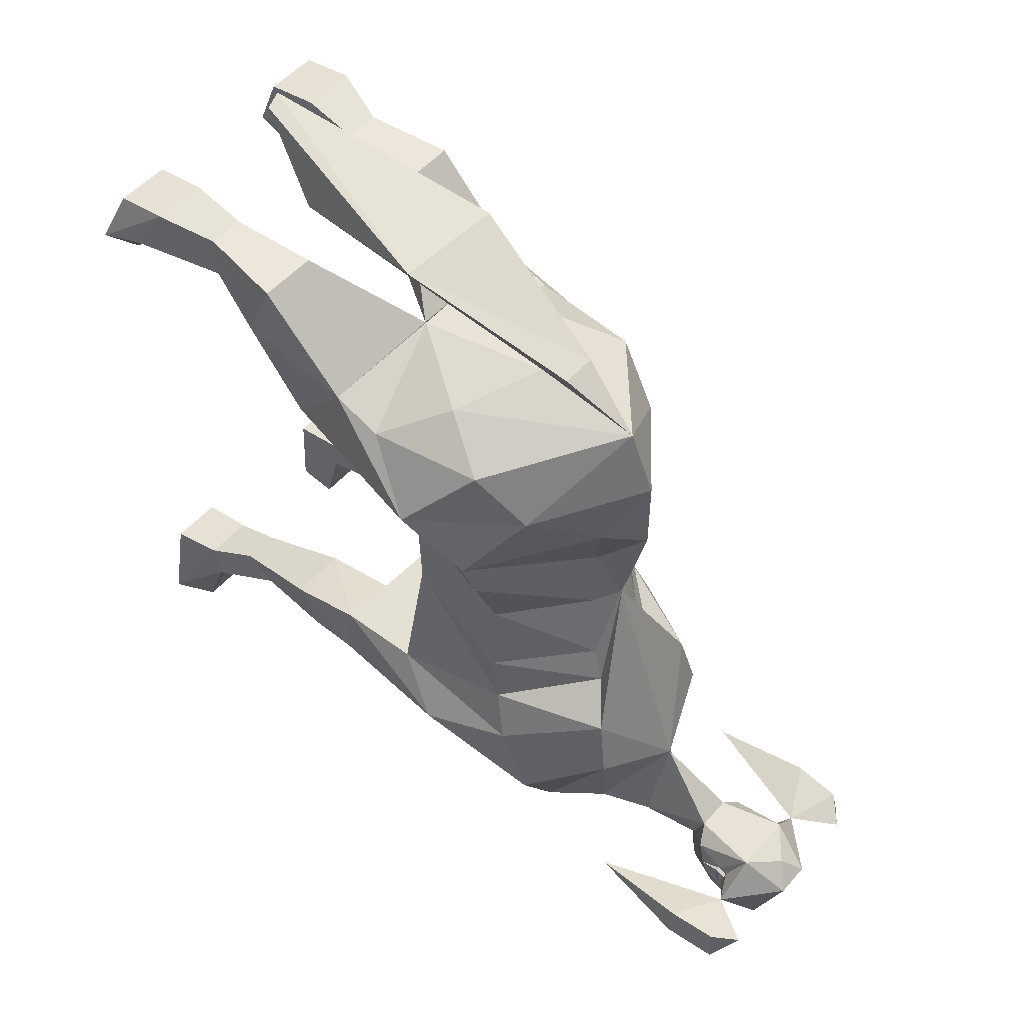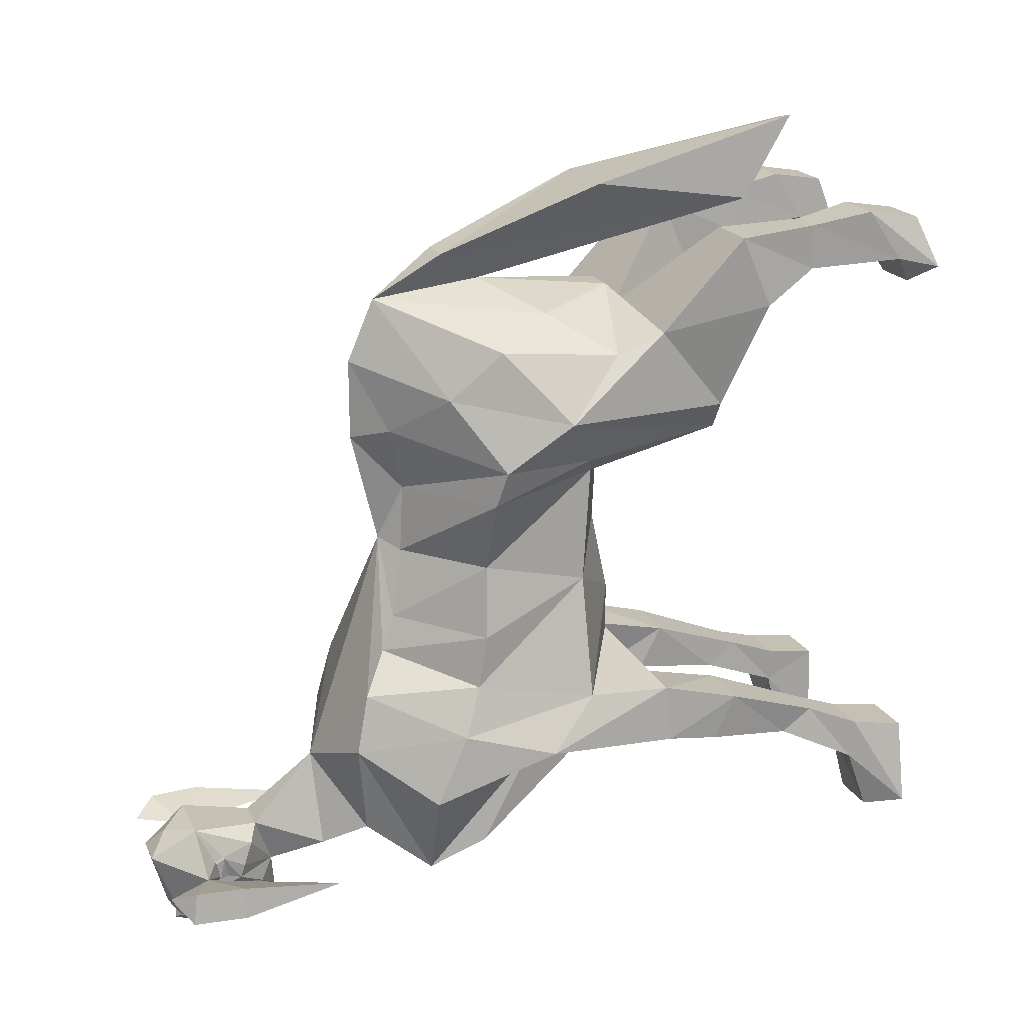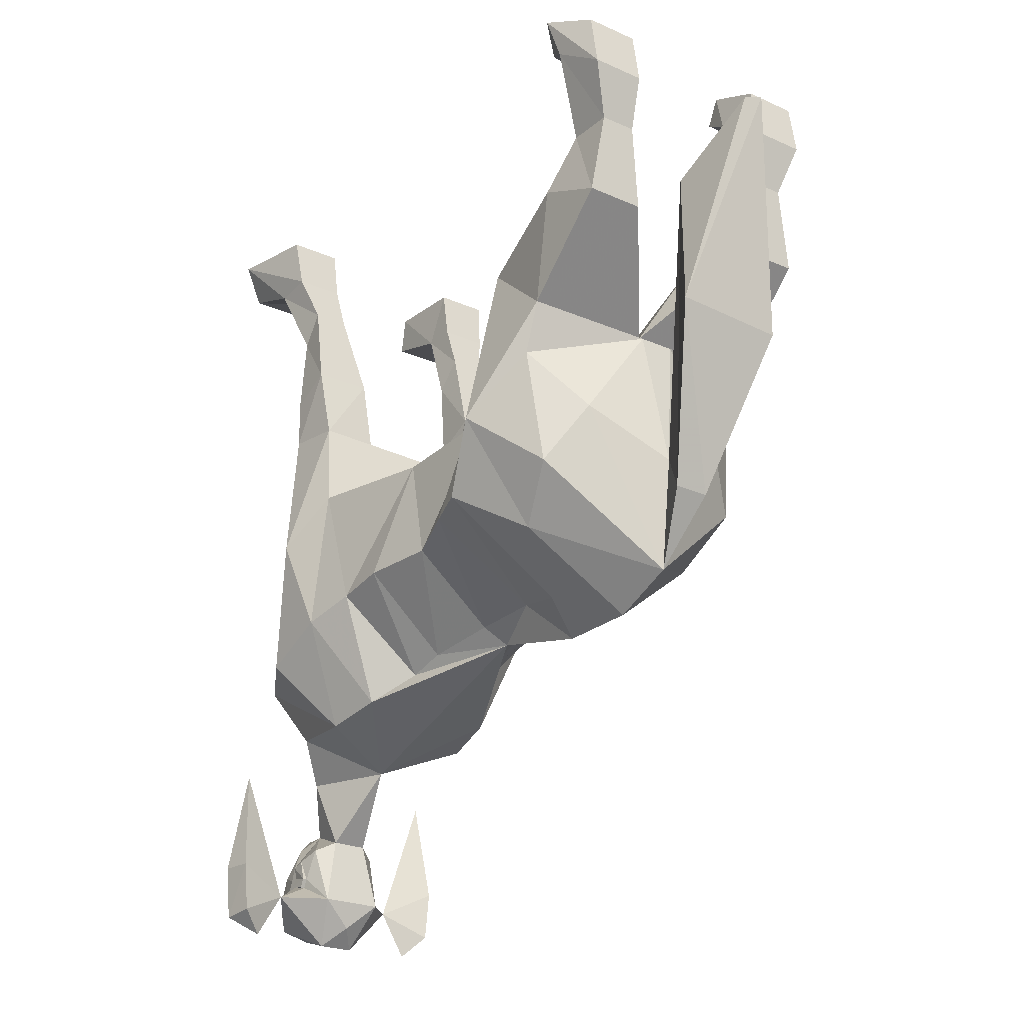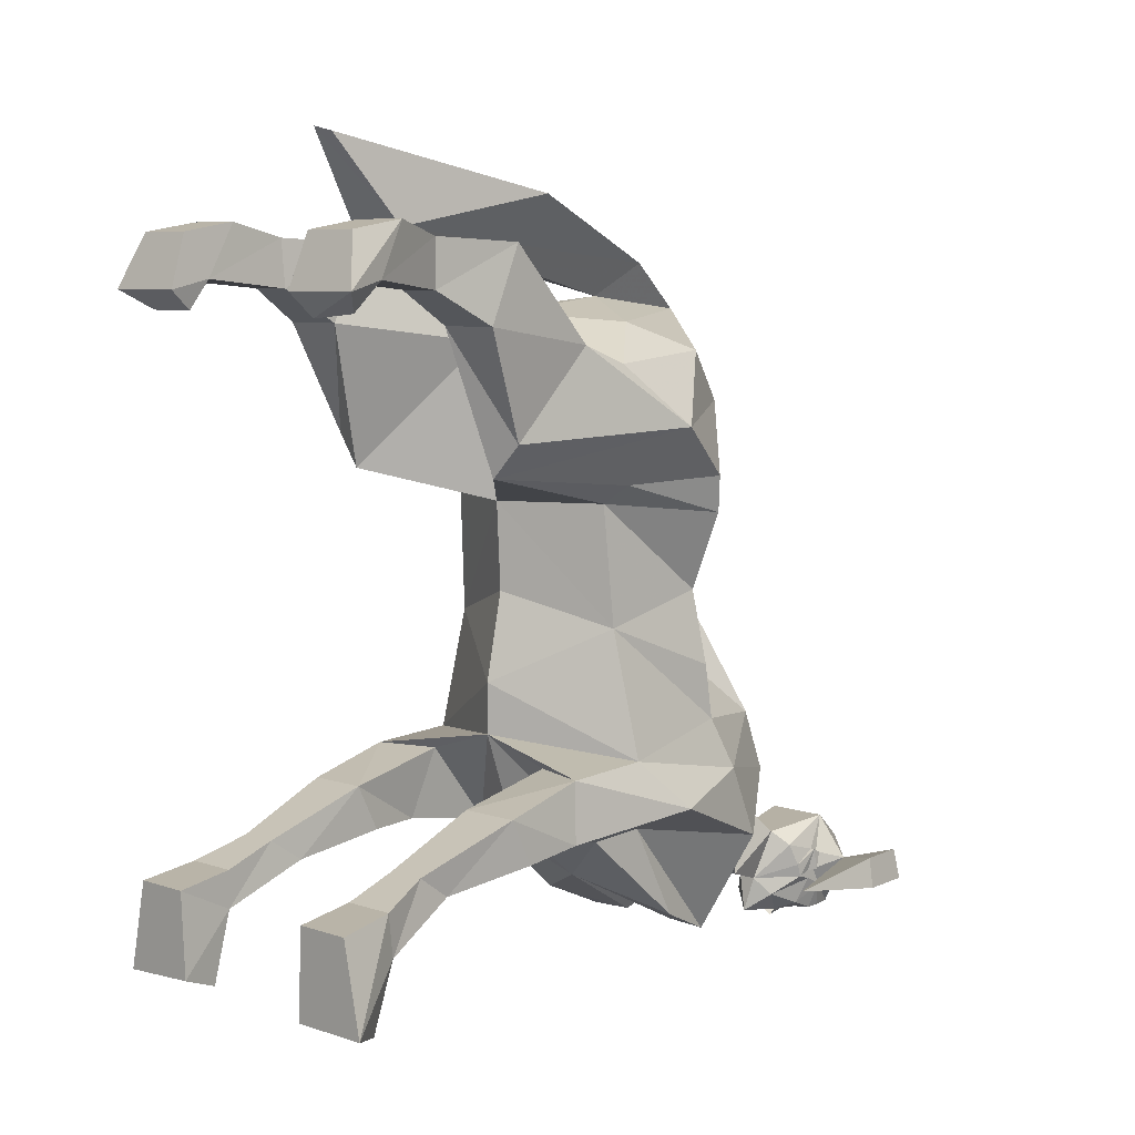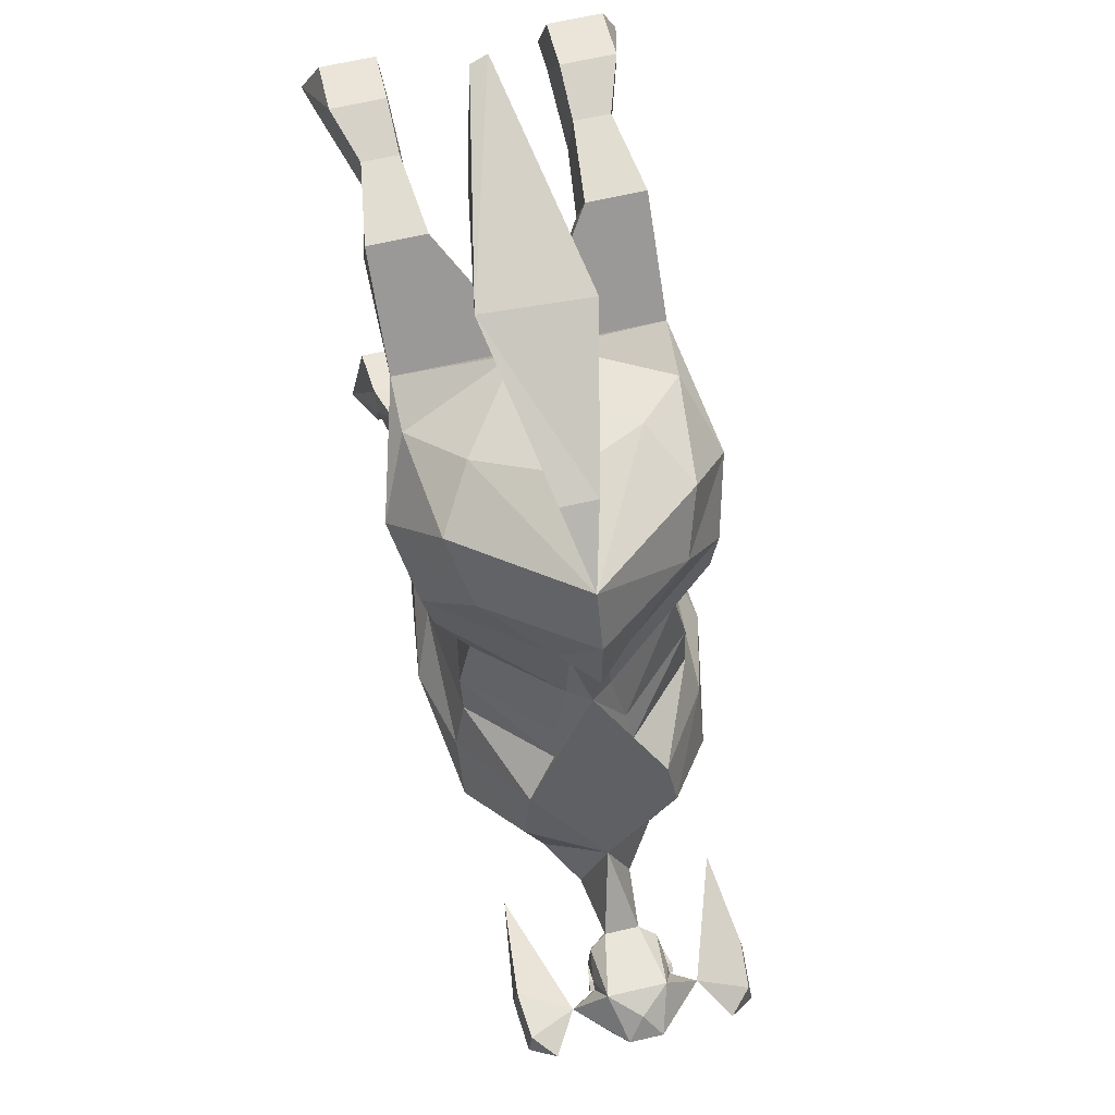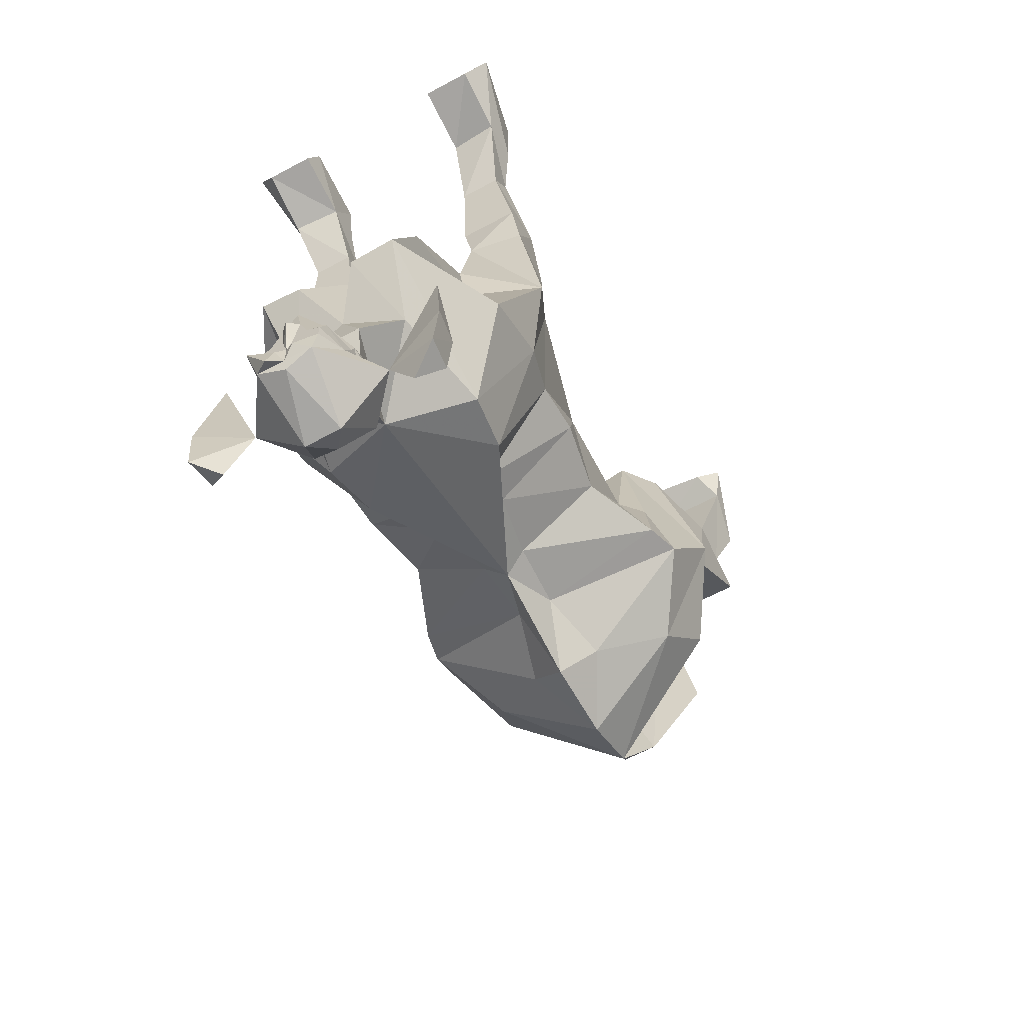
<metadata>
{"format":"obj","ext":"obj","renderer":"f3d","projection":"perspective","resolution":1024,"background":"white","views":[{"elev":52.7,"azim":-49.9,"up":"+Z"},{"elev":19.7,"azim":70.0,"up":"+Z"},{"elev":-24.2,"azim":-36.2,"up":"+Y"},{"elev":7.2,"azim":-136.8,"up":"+Z"},{"elev":65.7,"azim":-13.1,"up":"+Z"},{"elev":-61.8,"azim":-151.3,"up":"+Y"}]}
</metadata>
<code>
o npc/experiment/base
v 2 -162 -73
v 0 -153 -72
v 5 -157 -68
v 7 -164 -71
v 4 -167 -73
v 1 -169 -73
v 0 -163 -75
v 0 -168 -74
v -1 -169 -73
v -2 -162 -73
v -4 -167 -73
v -7 -164 -71
v -5 -157 -68
v -2 -154 -64
v 2 -154 -64
v -9 -163 -64
v -9 -162 -61
v -8 -160 -56
v -4 -158 -53
v -6 -142 -60
v 6 -142 -60
v 4 -158 -53
v 8 -160 -56
v 9 -162 -61
v 9 -163 -64
v -7 -169 -73
v -3 -171 -73
v -3 -172 -73
v -7 -172 -73
v -9 -170 -67
v -4 -168 -73
v 0 -172 -73
v -2 -173 -74
v -6 -177 -73
v -15 -172 -60
v -9 -168 -63
v -9 -166 -65
v -9 -166 -63
v -10 -167 -58
v -9 -167 -58
v -7 -173 -51
v 7 -173 -51
v 0 -143 -39
v -13 -133 -54
v 0 -129 -58
v 13 -133 -54
v 2 -172 -73
v 2 -173 -74
v 0 -177 -73
v 0 -179 -72
v -4 -183 -58
v -9 -169 -59
v -10 -168 -63
v 3 -171 -73
v 7 -169 -73
v 8 -170 -75
v 3 -178 -75
v 6 -177 -73
v 4 -183 -58
v 0 -179 -53
v 15 -172 -60
v 9 -169 -59
v 9 -167 -58
v 4 -168 -73
v 9 -166 -65
v 9 -170 -67
v 28 -166 -64
v 27 -166 -57
v 26 -177 -57
v 27 -178 -64
v 25 -143 -61
v 21 -182 -60
v 10 -168 -63
v 10 -167 -58
v 10 -169 -59
v 9 -168 -63
v 9 -166 -63
v -10 -169 -59
v -27 -178 -64
v -26 -177 -57
v -27 -166 -57
v -28 -166 -64
v -21 -182 -60
v -25 -143 -61
v -6 -38 88
v -2 -24 106
v 2 -23 107
v 6 -36 89
v 0 -100 74
v -4 -110 81
v -12 -73 95
v 12 -75 96
v 4 -110 81
v 0 -125 71
v -29 -63 -22
v -29 -82 -21
v 0 -67 -17
v -16 -67 -22
v -16 -45 -27
v -29 -45 -27
v -30 -62 -35
v -34 -93 -32
v -29 -113 -27
v -26 -109 -16
v -22 -82 6
v 0 -67 -6
v 29 -82 -21
v 29 -63 -22
v 16 -67 -22
v 17 -82 -40
v 0 -74 -37
v -17 -82 -40
v -18 -62 -37
v -16 -50 -37
v -17 -30 -40
v -18 -23 -35
v -26 -23 -35
v -26 -30 -40
v -29 -50 -37
v -18 -94 -39
v -29 -120 -43
v -18 -136 -32
v -16 -133 -19
v -9 -127 -11
v -26 -107 -4
v -23 -106 12
v -21 -80 32
v 0 -70 32
v 0 -71 13
v 22 -82 6
v 26 -109 -16
v 29 -113 -27
v 34 -93 -32
v 30 -62 -35
v 29 -45 -27
v 16 -45 -27
v 18 -62 -37
v 18 -94 -39
v 18 -105 -60
v 0 -93 -52
v -18 -105 -60
v -16 -118 -66
v 0 -125 14
v -8 -124 -3
v -5 -121 12
v -30 -106 29
v -26 -82 36
v -20 -49 39
v 0 -66 65
v 20 -49 39
v 21 -80 32
v -29 -13 -48
v -18 -12 -47
v -18 -12 -39
v -29 -12 -39
v -34 0 -60
v -30 0 -41
v -18 0 -41
v -17 0 -60
v -18 -8 -62
v -29 -8 -62
v 29 -50 -37
v 26 -30 -40
v 26 -23 -35
v 18 -23 -35
v 17 -30 -40
v 16 -50 -37
v 29 -120 -43
v 16 -118 -66
v 7 -119 -66
v -6 -119 -66
v 18 -136 -32
v 29 -12 -39
v 29 -13 -48
v 34 0 -60
v 30 0 -41
v 18 -12 -39
v 18 -12 -47
v 29 -8 -62
v 18 -8 -62
v 17 0 -59
v 18 0 -41
v -34 0 76
v -32 -9 78
v -30 -16 89
v -30 -4 87
v -18 -4 87
v -17 0 76
v -18 -5 71
v -29 -5 72
v -17 -9 78
v -17 -28 76
v -26 -28 76
v -26 -28 86
v -18 -16 89
v -29 -40 69
v -29 -47 85
v -16 -47 85
v -18 -28 86
v -16 -40 69
v 30 -16 89
v 32 -9 78
v 34 0 76
v 30 -4 87
v 18 -16 89
v 26 -28 86
v 26 -28 76
v 17 -28 76
v 17 -9 78
v 29 -5 72
v 18 -5 72
v 17 0 76
v 18 -4 87
v 18 -28 86
v 16 -47 85
v 29 -47 85
v 29 -40 69
v 16 -40 69
v 29 -66 65
v 36 -90 48
v 26 -50 46
v 4 -70 71
v 29 -77 61
v 26 -103 63
v 22 -114 52
v 32 -104 37
v 26 -82 36
v -4 -70 71
v -29 -66 65
v -29 -77 61
v -18 -90 69
v 18 -90 69
v 0 -131 57
v 8 -124 42
v 4 -120 27
v 30 -106 29
v -22 -114 52
v -26 -103 63
v -36 -90 48
v -32 -104 37
v -8 -124 42
v -26 -50 46
v -4 -120 27
v 0 -131 39
v 5 -121 12
v 23 -106 12
v 26 -107 -4
v 9 -127 -11
v 16 -133 -19
v 8 -124 -3
f 1 2 3
f 1 3 4
f 1 4 5
f 1 5 6
f 1 6 7
f 7 6 8
f 7 8 9
f 7 9 10
f 10 9 11
f 10 11 12
f 10 12 13
f 10 13 2
f 10 2 1
f 14 15 2
f 14 2 13
f 14 13 16
f 14 16 17
f 14 17 18
f 14 18 19
f 14 19 20
f 14 20 15
f 15 20 21
f 15 21 22
f 15 22 23
f 15 23 24
f 15 24 25
f 15 25 3
f 15 3 2
f 26 27 28
f 26 28 29
f 26 29 30
f 26 30 12
f 26 12 11
f 26 11 31
f 26 31 9
f 26 9 27
f 27 9 28
f 28 9 32
f 28 32 33
f 28 33 29
f 29 33 34
f 29 34 30
f 30 34 35
f 30 35 36
f 30 36 37
f 30 37 12
f 12 37 13
f 13 37 16
f 16 37 38
f 16 38 39
f 16 39 17
f 17 39 40
f 17 40 18
f 18 40 41
f 18 41 19
f 19 41 42
f 19 42 22
f 19 22 43
f 19 43 20
f 20 43 44
f 20 44 45
f 20 45 21
f 21 45 46
f 21 46 43
f 21 43 22
f 11 9 31
f 8 32 9
f 32 8 6
f 32 6 47
f 32 47 48
f 32 48 49
f 32 49 33
f 33 49 34
f 34 49 50
f 34 50 51
f 34 51 35
f 35 51 41
f 35 41 52
f 35 52 36
f 36 52 53
f 36 53 38
f 36 38 38
f 36 38 37
f 47 54 55
f 47 55 56
f 47 56 48
f 48 56 57
f 48 57 49
f 49 57 58
f 49 58 50
f 50 58 59
f 50 59 51
f 51 59 60
f 51 60 41
f 41 60 42
f 42 60 59
f 42 59 61
f 42 61 62
f 42 62 63
f 42 63 23
f 42 23 22
f 54 47 6
f 54 6 55
f 55 6 64
f 55 64 5
f 55 5 4
f 55 4 65
f 55 65 56
f 56 65 66
f 56 66 58
f 56 58 57
f 64 6 5
f 67 68 69
f 67 69 70
f 67 70 61
f 67 61 71
f 67 71 68
f 68 71 61
f 68 61 69
f 69 61 72
f 69 72 70
f 70 72 61
f 73 74 75
f 73 75 62
f 73 62 76
f 73 76 77
f 73 77 74
f 74 77 25
f 74 25 24
f 74 24 63
f 74 63 75
f 75 63 62
f 25 77 77
f 25 77 65
f 25 65 3
f 3 65 4
f 77 77 76
f 77 76 65
f 65 76 66
f 66 76 61
f 66 61 58
f 58 61 59
f 78 39 53
f 78 53 52
f 78 52 40
f 78 40 39
f 38 53 39
f 38 38 16
f 24 23 63
f 61 76 62
f 41 40 52
f 79 80 81
f 79 81 82
f 79 82 35
f 79 35 83
f 79 83 80
f 80 83 35
f 80 35 81
f 81 35 84
f 81 84 82
f 82 84 35
f 85 86 87
f 85 87 88
f 85 88 89
f 85 89 89
f 85 89 90
f 85 90 91
f 85 91 86
f 86 91 87
f 87 91 92
f 87 92 88
f 88 92 93
f 88 93 89
f 89 93 94
f 89 94 90
f 90 94 93
f 90 93 91
f 91 93 92
f 95 96 97
f 95 97 98
f 95 98 99
f 95 99 100
f 95 100 101
f 95 101 102
f 95 102 96
f 96 102 103
f 96 103 104
f 96 104 105
f 96 105 106
f 96 106 97
f 97 106 107
f 97 107 108
f 97 108 109
f 97 109 110
f 97 110 111
f 97 111 112
f 97 112 98
f 98 112 113
f 98 113 99
f 99 113 114
f 99 114 115
f 99 115 116
f 99 116 117
f 99 117 100
f 100 117 118
f 100 118 119
f 100 119 101
f 101 119 113
f 101 113 102
f 102 113 112
f 102 112 120
f 102 120 121
f 102 121 103
f 103 121 122
f 103 122 123
f 103 123 104
f 104 123 124
f 104 124 125
f 104 125 105
f 105 125 126
f 105 126 127
f 105 127 128
f 105 128 129
f 105 129 106
f 106 129 130
f 106 130 107
f 107 130 131
f 107 131 132
f 107 132 133
f 107 133 108
f 108 133 134
f 108 134 135
f 108 135 136
f 108 136 109
f 109 136 137
f 109 137 110
f 110 137 133
f 110 133 138
f 110 138 139
f 110 139 140
f 110 140 111
f 111 140 112
f 112 140 141
f 112 141 120
f 120 141 142
f 120 142 121
f 121 142 122
f 122 142 44
f 122 44 43
f 122 43 123
f 123 43 143
f 123 143 124
f 124 143 144
f 124 144 125
f 125 144 126
f 126 144 145
f 126 145 146
f 126 146 127
f 127 146 147
f 127 147 148
f 127 148 128
f 128 148 149
f 128 149 150
f 128 150 151
f 128 151 130
f 128 130 129
f 119 114 113
f 114 119 115
f 115 119 118
f 115 118 152
f 115 152 153
f 115 153 116
f 116 153 154
f 116 154 117
f 117 154 155
f 117 155 152
f 117 152 118
f 156 152 155
f 156 155 157
f 156 157 158
f 156 158 159
f 156 159 160
f 156 160 161
f 156 161 152
f 152 161 153
f 153 161 160
f 153 160 159
f 153 159 158
f 153 158 154
f 154 158 157
f 154 157 155
f 134 162 135
f 135 162 163
f 135 163 164
f 135 164 136
f 136 164 165
f 136 165 166
f 136 166 167
f 136 167 137
f 137 167 162
f 137 162 134
f 137 134 133
f 133 168 138
f 138 168 169
f 138 169 139
f 139 169 170
f 139 170 140
f 140 170 45
f 140 45 171
f 140 171 141
f 141 171 142
f 142 171 44
f 44 171 45
f 133 132 168
f 168 132 172
f 168 172 169
f 169 172 46
f 169 46 170
f 170 46 45
f 173 174 175
f 173 175 176
f 173 176 177
f 173 177 164
f 173 164 174
f 174 164 163
f 174 163 166
f 174 166 178
f 174 178 179
f 174 179 175
f 175 179 180
f 175 180 181
f 175 181 182
f 175 182 176
f 176 182 177
f 177 182 178
f 177 178 165
f 177 165 164
f 181 178 182
f 178 181 180
f 178 180 179
f 166 165 178
f 162 167 166
f 162 166 163
f 183 184 185
f 183 185 186
f 183 186 187
f 183 187 188
f 183 188 189
f 183 189 190
f 183 190 184
f 184 190 191
f 184 191 192
f 184 192 193
f 184 193 194
f 184 194 185
f 185 194 195
f 185 195 186
f 186 195 187
f 187 195 191
f 187 191 188
f 188 191 189
f 189 191 190
f 193 196 197
f 193 197 194
f 194 197 198
f 194 198 199
f 194 199 195
f 195 199 191
f 191 199 192
f 192 199 198
f 192 198 200
f 192 200 196
f 192 196 193
f 201 202 203
f 201 203 204
f 201 204 205
f 201 205 206
f 201 206 202
f 202 206 207
f 202 207 208
f 202 208 209
f 202 209 210
f 202 210 203
f 203 210 211
f 203 211 212
f 203 212 213
f 203 213 204
f 204 213 205
f 205 213 209
f 205 209 214
f 205 214 206
f 206 214 215
f 206 215 216
f 206 216 207
f 207 216 217
f 207 217 208
f 208 217 218
f 208 218 215
f 208 215 214
f 208 214 209
f 212 209 213
f 209 212 211
f 209 211 210
f 219 220 221
f 219 221 217
f 219 217 216
f 219 216 149
f 219 149 222
f 219 222 223
f 219 223 220
f 220 223 224
f 220 224 225
f 220 225 226
f 220 226 227
f 220 227 150
f 220 150 221
f 221 150 218
f 221 218 217
f 128 222 149
f 128 149 228
f 228 149 229
f 228 229 230
f 228 230 231
f 228 231 89
f 228 89 222
f 222 89 232
f 222 232 223
f 223 232 224
f 224 232 94
f 224 94 225
f 225 94 233
f 225 233 234
f 225 234 226
f 226 234 235
f 226 235 236
f 226 236 227
f 227 236 151
f 227 151 150
f 150 149 218
f 218 149 215
f 215 149 216
f 237 238 239
f 237 239 240
f 237 240 241
f 237 241 233
f 237 233 94
f 237 94 238
f 238 94 231
f 238 231 230
f 238 230 239
f 239 230 229
f 239 229 242
f 239 242 148
f 239 148 147
f 239 147 240
f 240 147 146
f 240 146 243
f 240 243 241
f 241 243 244
f 241 244 233
f 233 244 234
f 234 244 235
f 235 244 143
f 235 143 245
f 235 245 236
f 236 245 246
f 236 246 151
f 151 246 130
f 130 246 247
f 130 247 131
f 131 247 248
f 131 248 249
f 131 249 132
f 132 249 172
f 172 249 43
f 172 43 46
f 200 149 148
f 200 148 242
f 200 242 196
f 196 242 229
f 196 229 197
f 197 229 149
f 197 149 198
f 198 149 200
f 248 250 143
f 248 143 249
f 249 143 43
f 143 145 144
f 145 143 243
f 145 243 146
f 250 245 143
f 245 250 246
f 246 250 247
f 247 250 248
f 143 244 243
f 228 89 89
f 89 94 232
f 94 89 231

</code>
